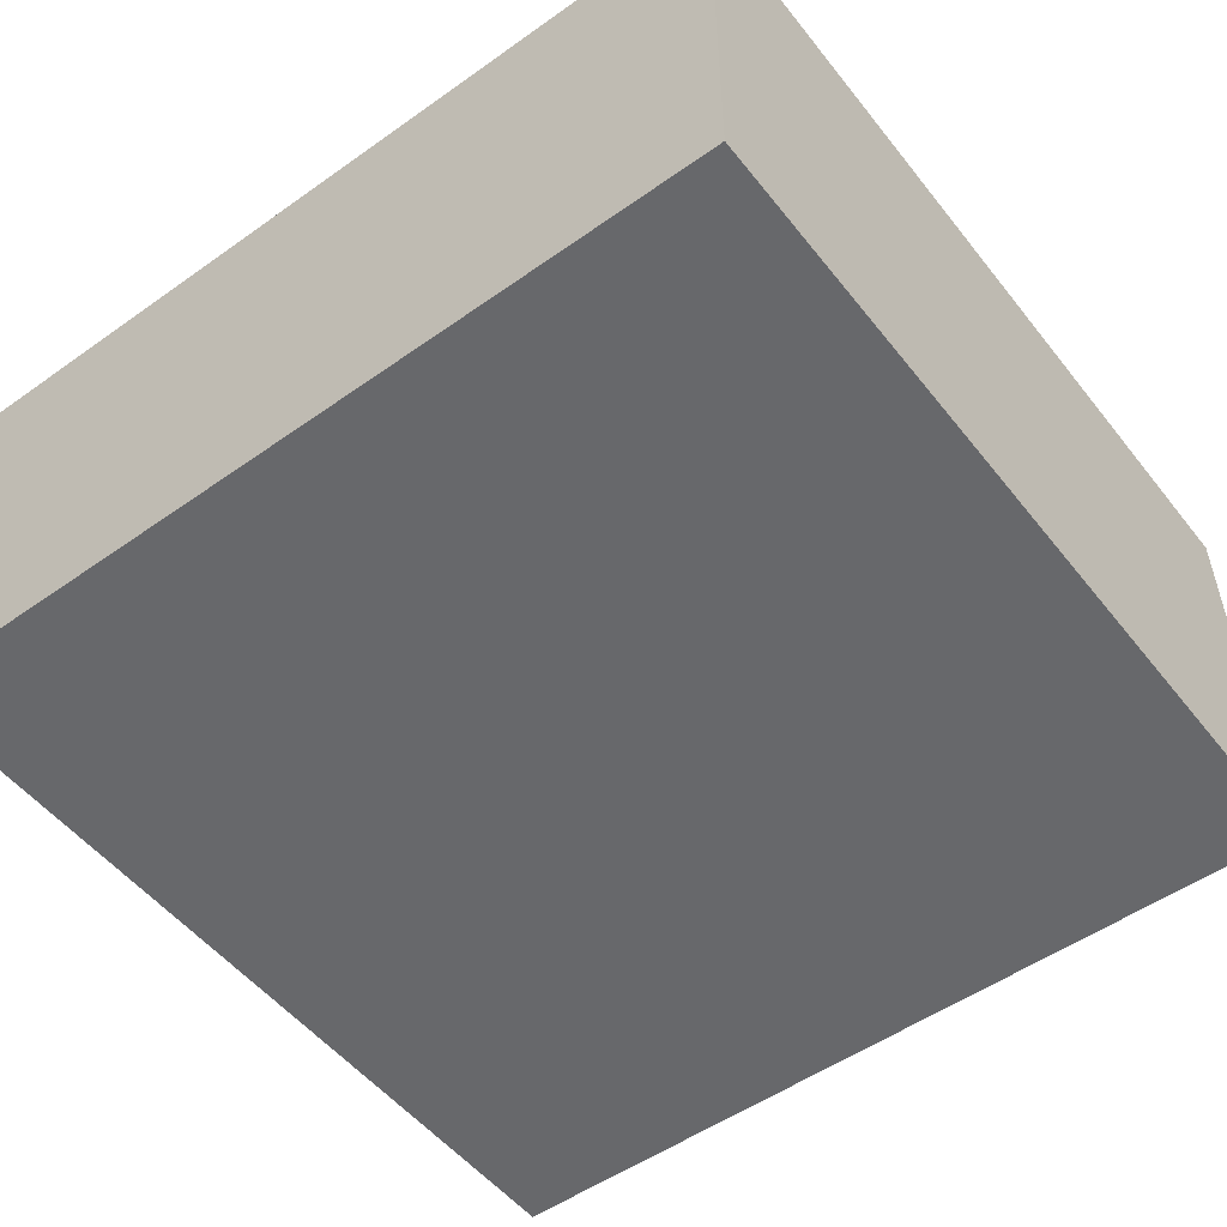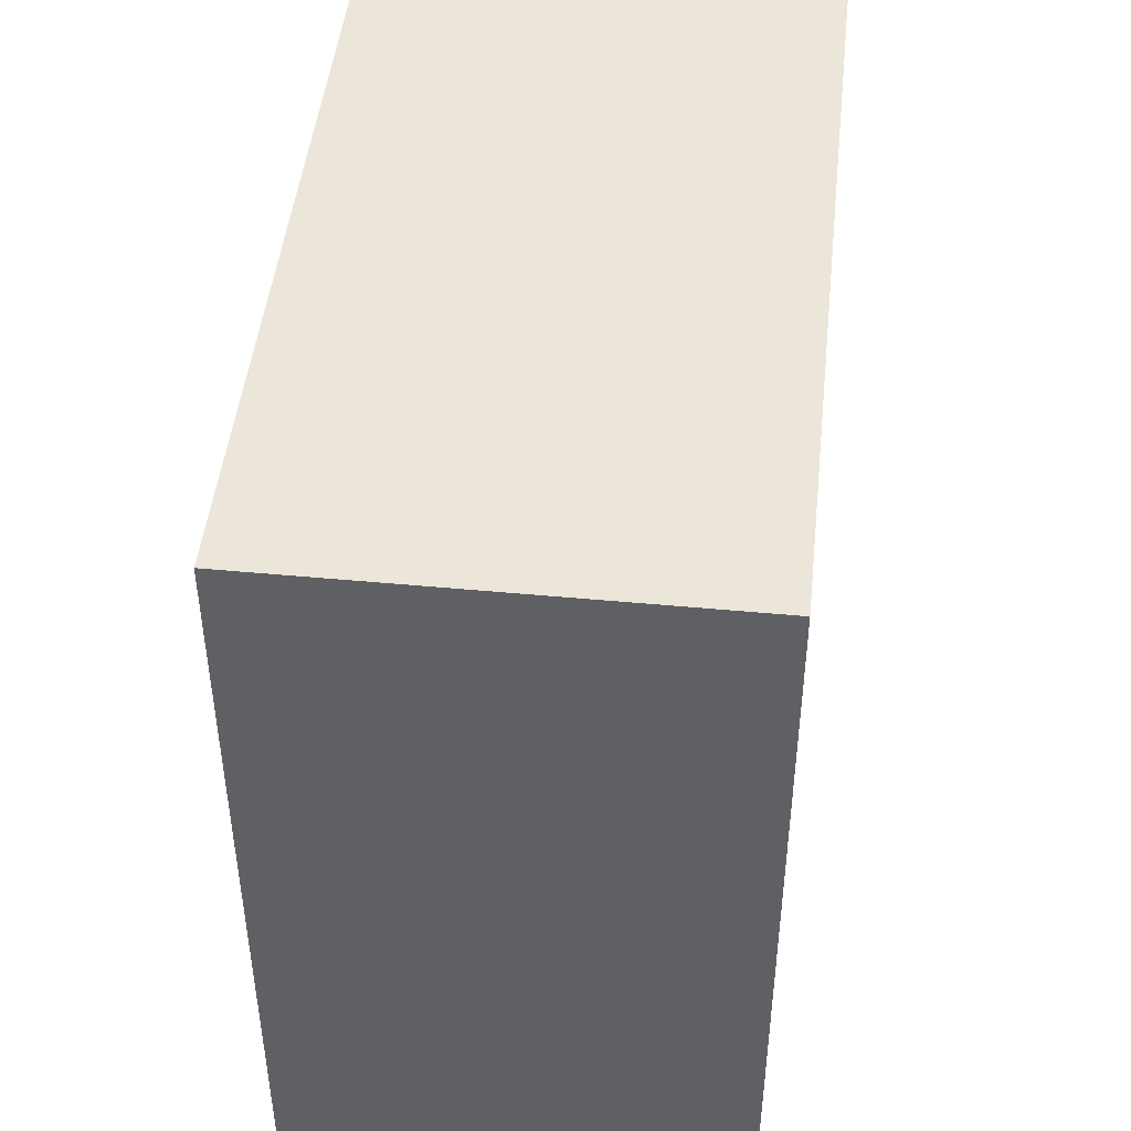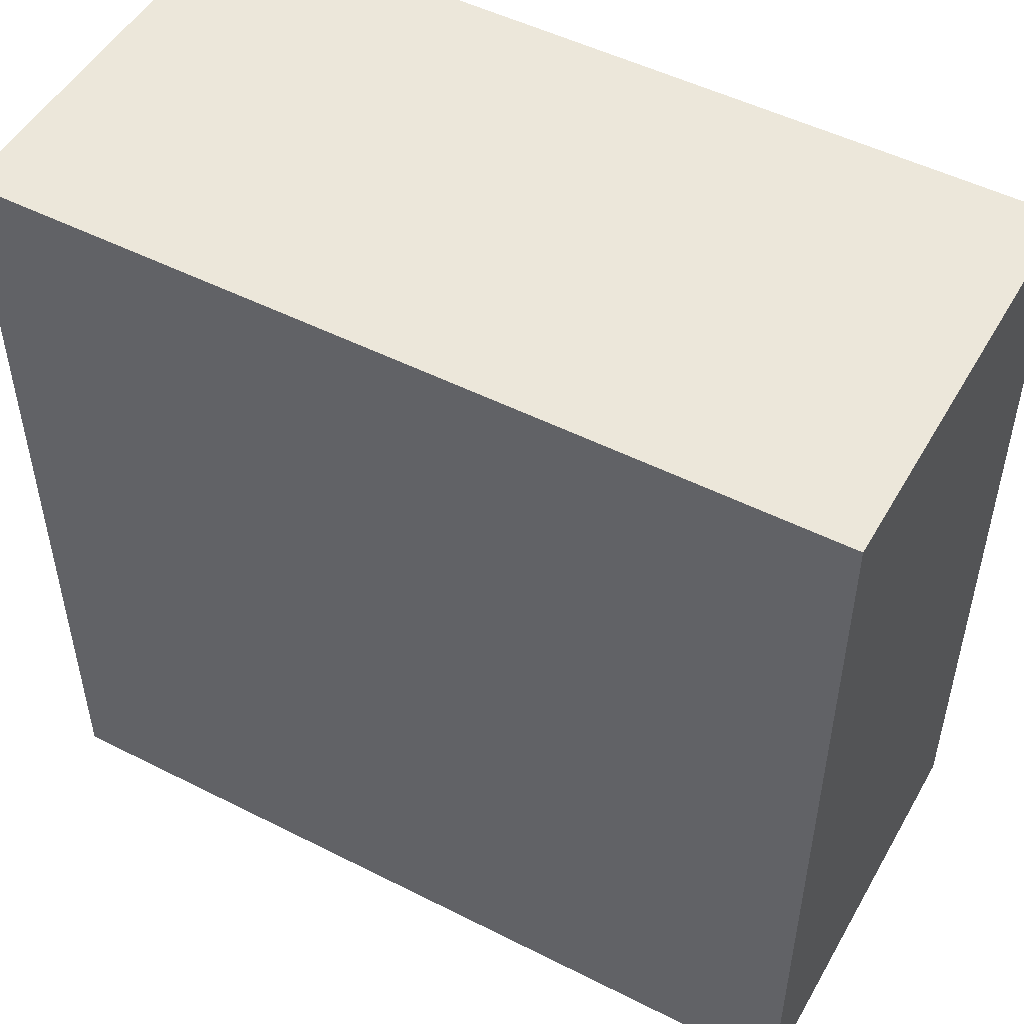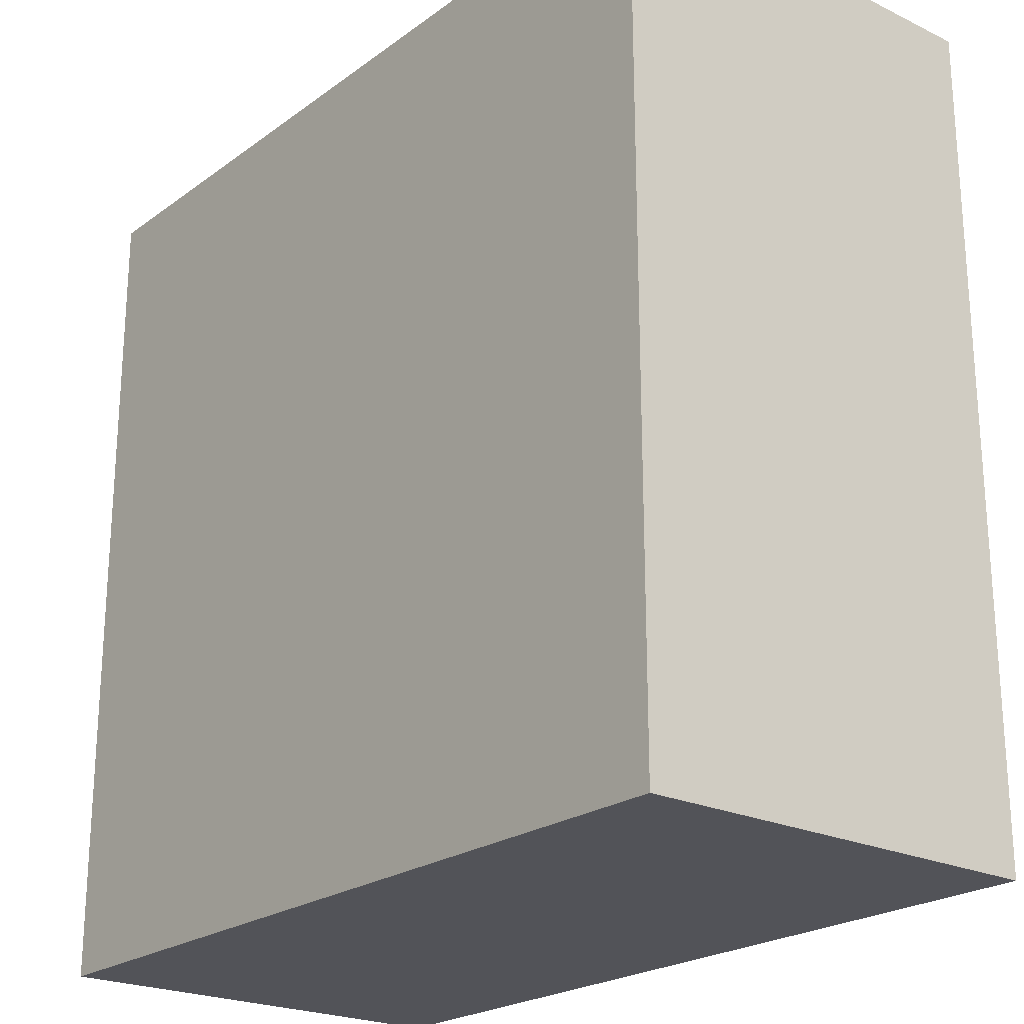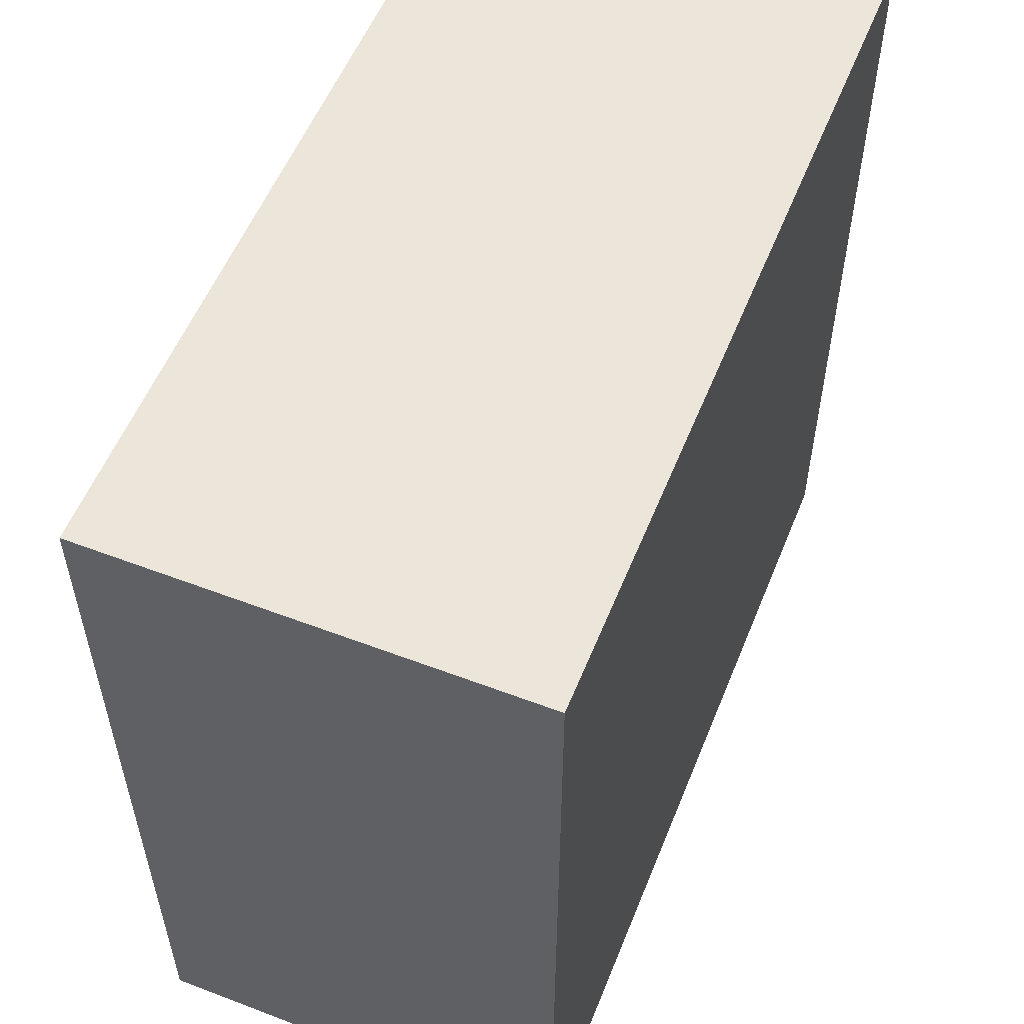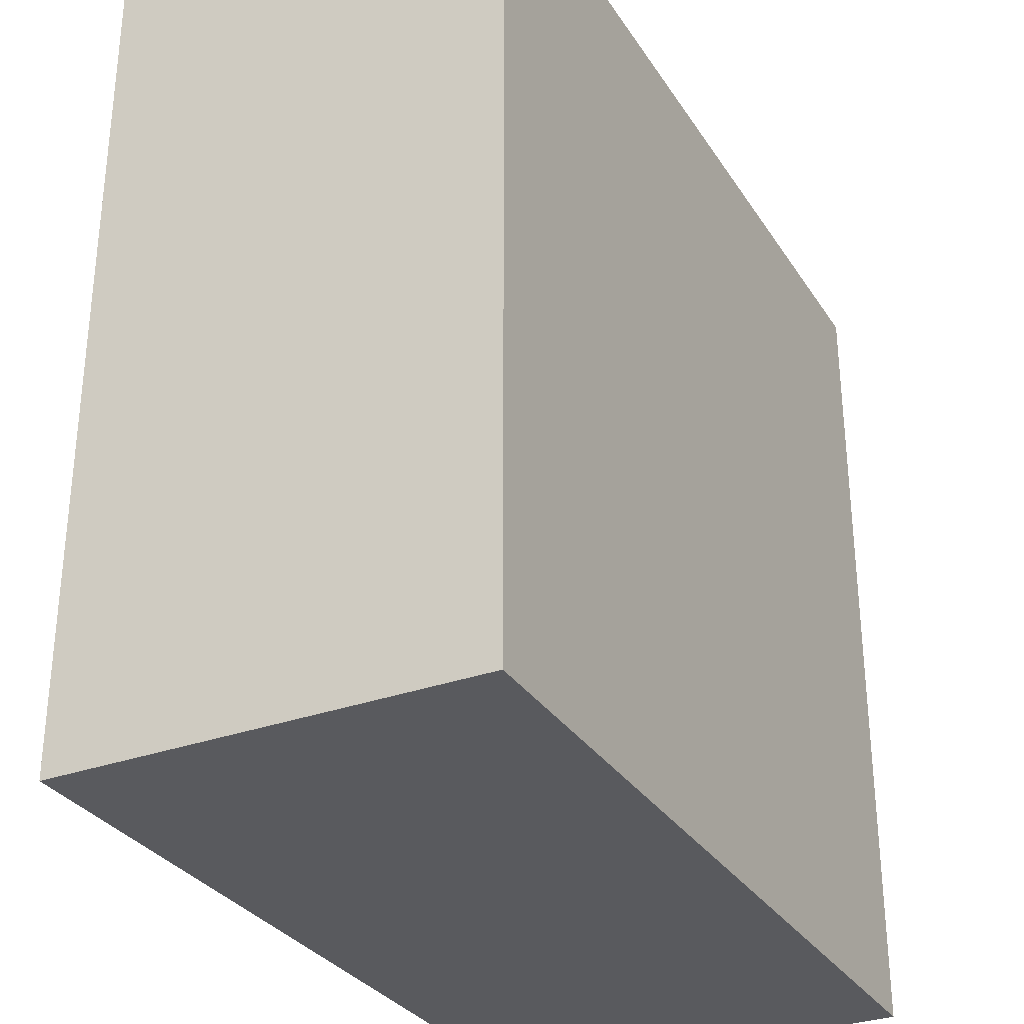
<metadata>
{"format":"obj","ext":"obj","renderer":"f3d","projection":"perspective","resolution":1024,"background":"white","views":[{"elev":-52.4,"azim":37.3,"up":"+Y"},{"elev":46.9,"azim":96.1,"up":"+Z"},{"elev":50.4,"azim":29.0,"up":"+Z"},{"elev":-22.7,"azim":-129.3,"up":"+Z"},{"elev":55.6,"azim":-68.2,"up":"+Z"},{"elev":-31.2,"azim":117.4,"up":"+Z"}]}
</metadata>
<code>
v 0 0.5 0
v 0 0.5 1
v 1 0.5 1
v 1 0.5 0
v 0 0 1
v 0 0 0
v 1 0 0
v 1 0 1
f 1 2 3 4
f 5 6 7 8
f 4 7 6 1
f 2 5 8 3
f 1 6 5 2
f 3 8 7 4

</code>
